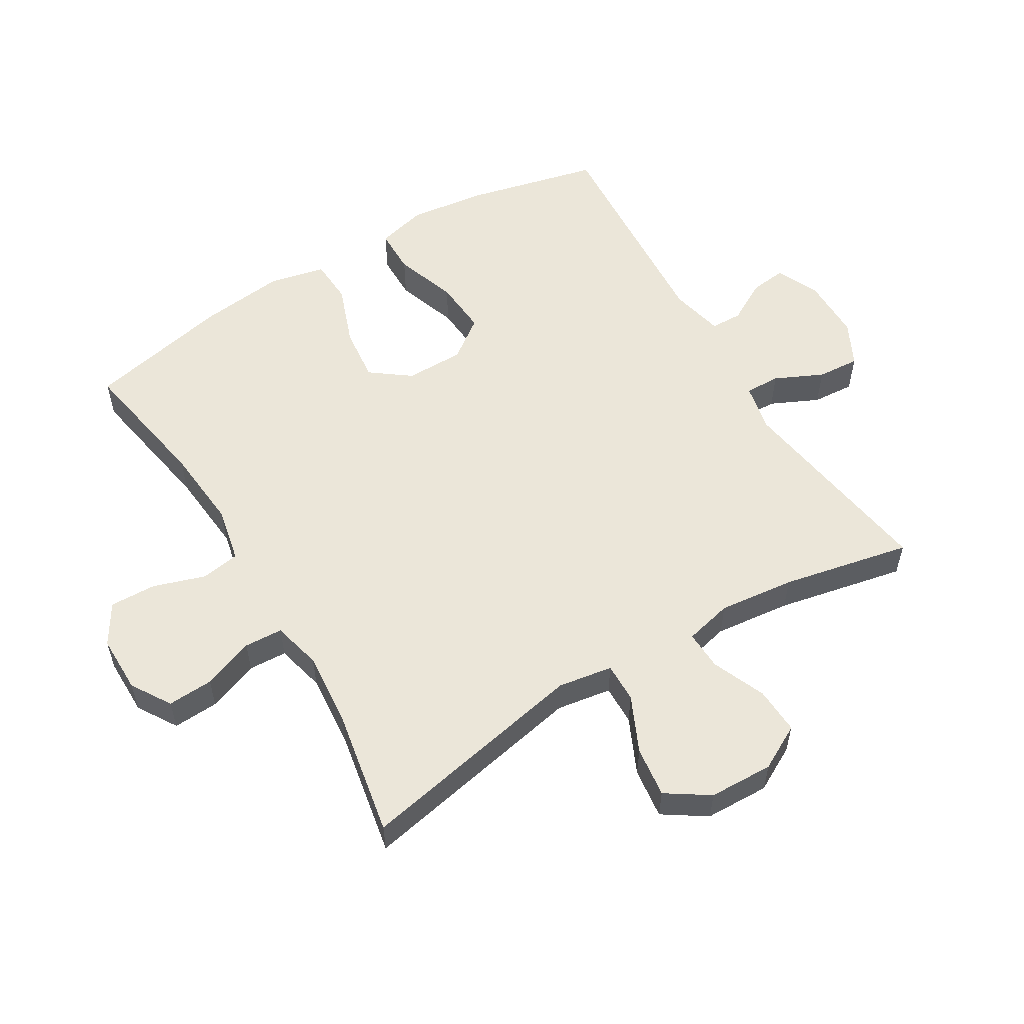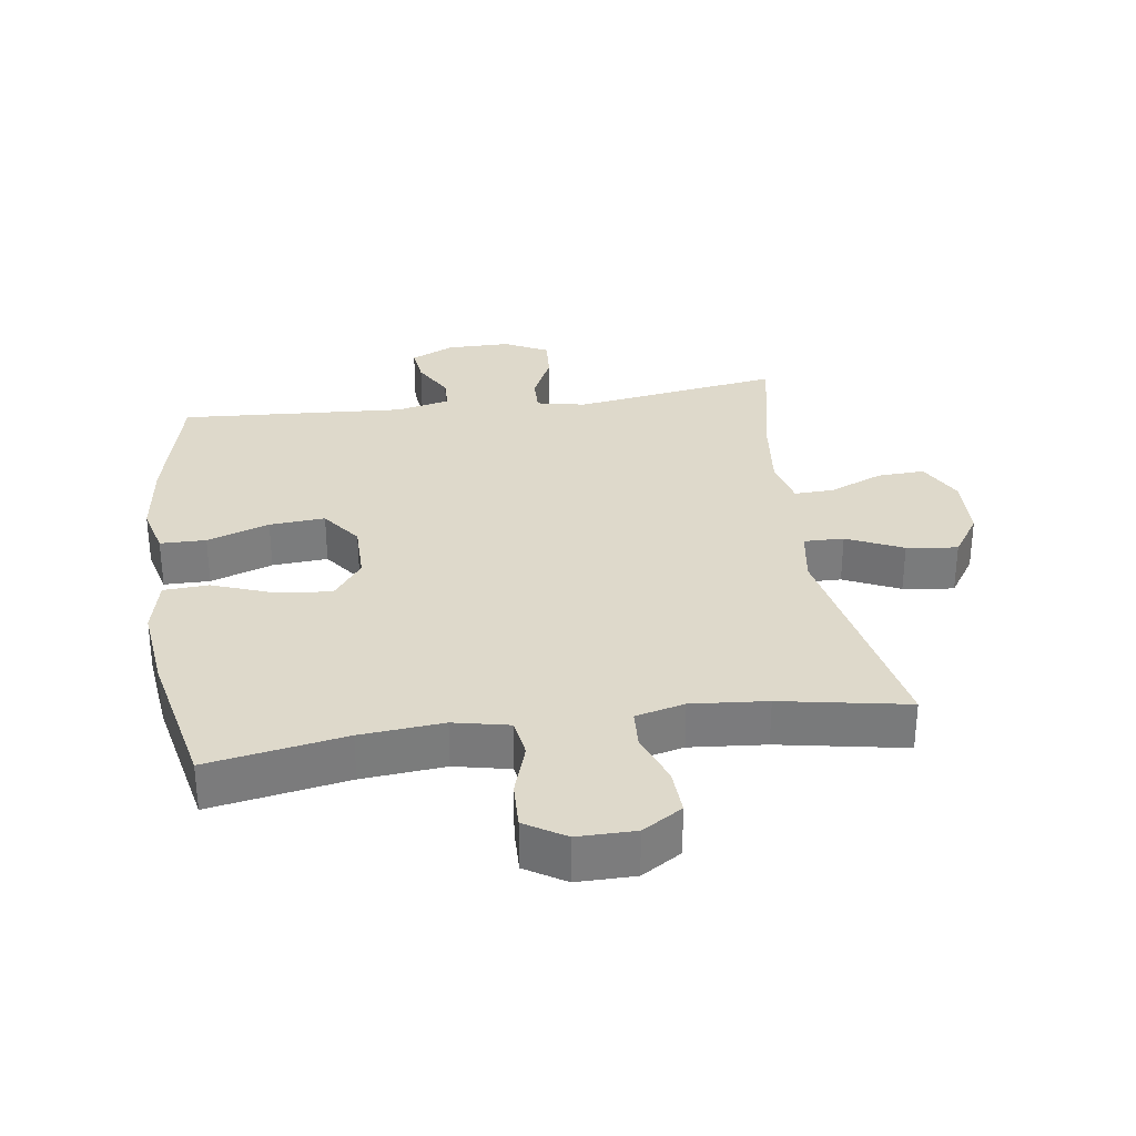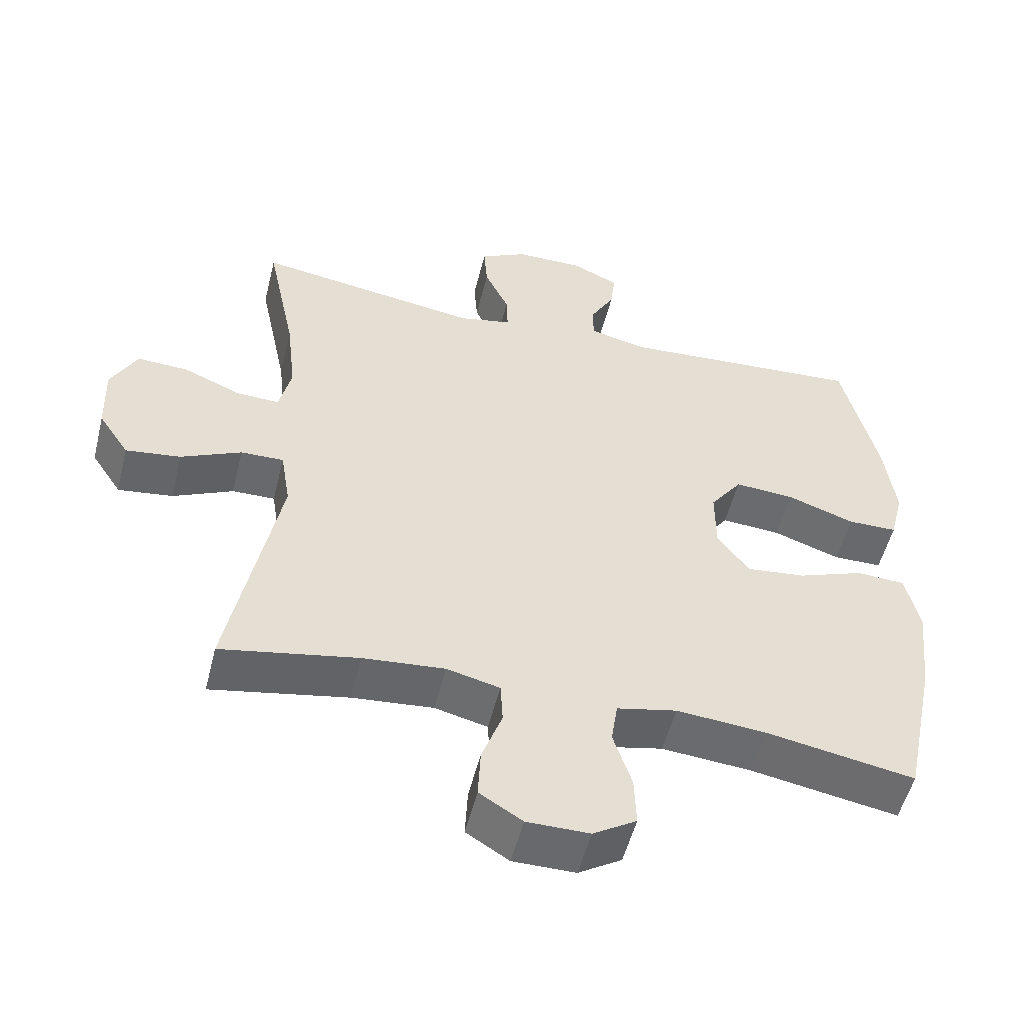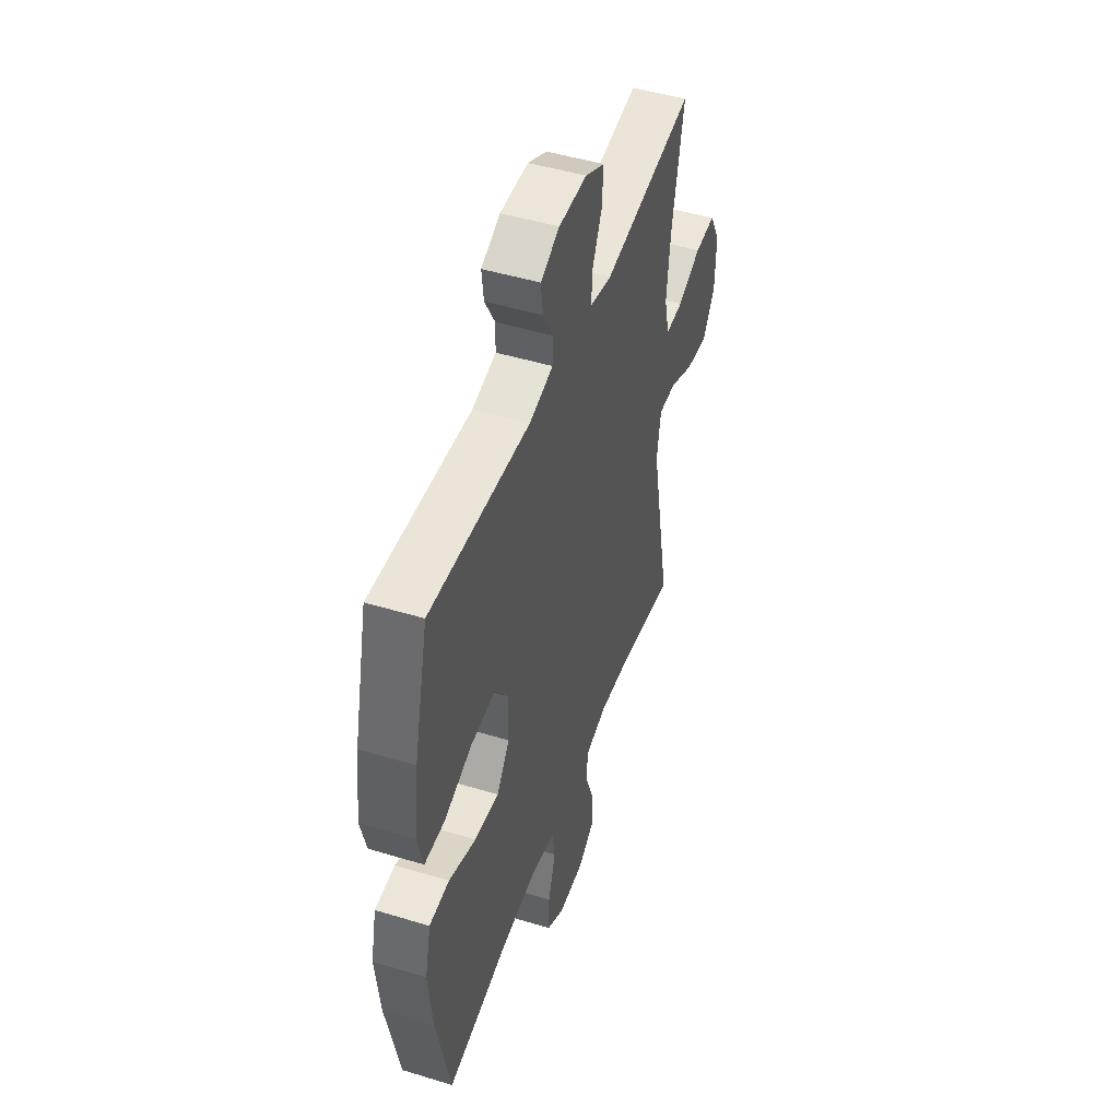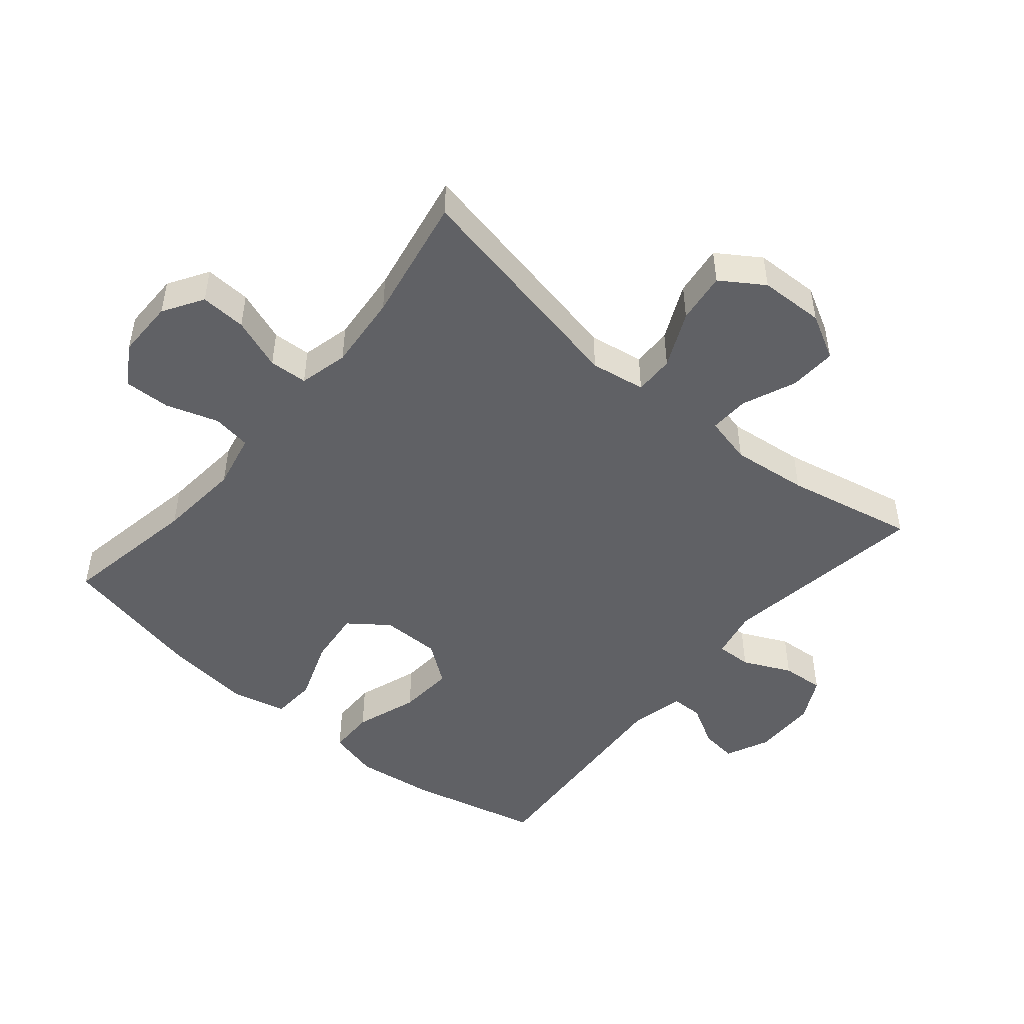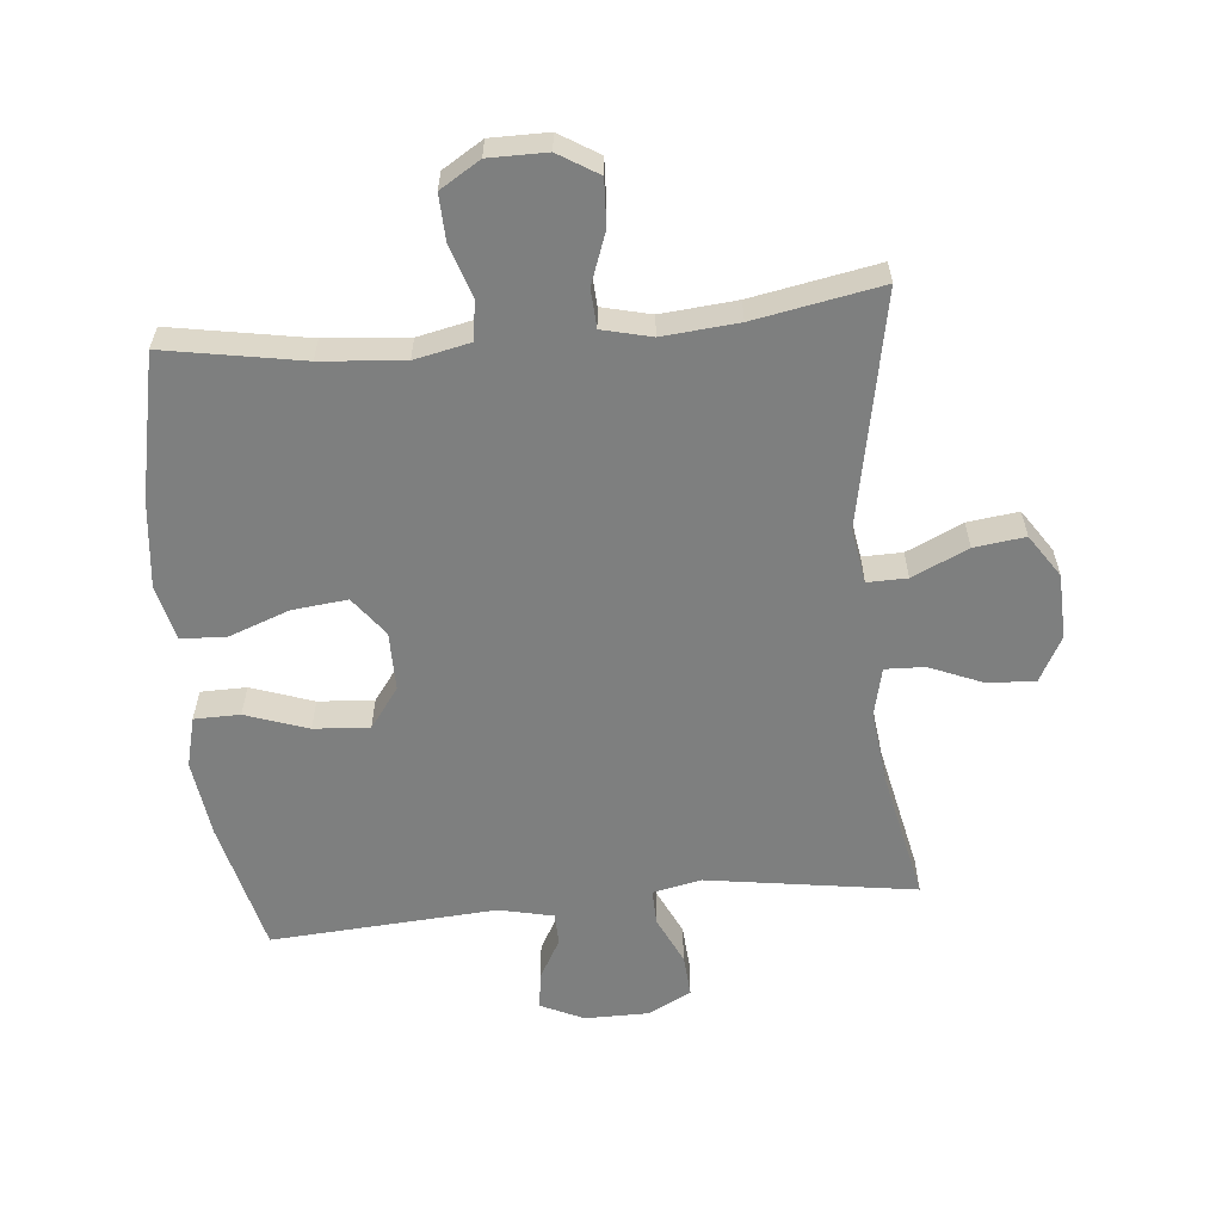
<metadata>
{"format":"obj","ext":"obj","renderer":"f3d","projection":"perspective","resolution":1024,"background":"white","views":[{"elev":56.1,"azim":-121.1,"up":"+Y"},{"elev":31.7,"azim":171.8,"up":"+Y"},{"elev":-52.8,"azim":-13.9,"up":"+Z"},{"elev":47.6,"azim":108.9,"up":"+Z"},{"elev":-48.6,"azim":-130.0,"up":"+Y"},{"elev":-59.6,"azim":-174.5,"up":"+Y"}]}
</metadata>
<code>
o path5904
v -0.2892 0.0375 -0.4662
v -0.1695 0.0375 -0.4556
v -0.09179 0.0375 -0.4747
v -0.08845 0.0375 -0.5355
v -0.1183 0.0375 -0.6171
v -0.1219 0.0375 -0.6897
v -0.05898 0.0375 -0.7286
v 0.03267 0.0375 -0.7288
v 0.09594 0.0375 -0.6897
v 0.09341 0.0375 -0.6163
v 0.06636 0.0375 -0.5336
v 0.0758 0.0375 -0.4721
v 0.1635 0.0375 -0.4533
v 0.2947 0.0375 -0.4647
v 0.5122 0.0375 -0.5032
v 0.5603 0.0375 -0.2753
v 0.5756 0.0375 -0.1391
v 0.5551 0.0375 -0.05049
v 0.4838 0.0375 -0.04657
v 0.387 0.0375 -0.08214
v 0.3005 0.0375 -0.09138
v 0.254 0.0375 -0.02958
v 0.2539 0.0375 0.06349
v 0.3006 0.0375 0.1269
v 0.3883 0.0375 0.1205
v 0.4867 0.0375 0.08631
v 0.559 0.0375 0.08718
v 0.5791 0.0375 0.1665
v 0.5626 0.0375 0.2905
v 0.5122 0.0375 0.4987
v 0.1553 0.0375 0.4753
v 0.06985 0.0375 0.4948
v 0.06851 0.0375 0.5449
v 0.1049 0.0375 0.6098
v 0.1118 0.0375 0.6674
v 0.04397 0.0375 0.699
v -0.05646 0.0375 0.6987
v -0.1255 0.0375 0.6638
v -0.1205 0.0375 0.5968
v -0.0848 0.0375 0.521
v -0.08306 0.0375 0.4649
v -0.1603 0.0375 0.4488
v -0.4895 0.0375 0.4987
v -0.4467 0.0375 0.2946
v -0.433 0.0375 0.1738
v -0.4508 0.0375 0.09804
v -0.5135 0.0375 0.1005
v -0.5982 0.0375 0.136
v -0.673 0.0375 0.1396
v -0.7113 0.0375 0.06847
v -0.7079 0.0375 -0.03366
v -0.6631 0.0375 -0.1011
v -0.5826 0.0375 -0.09076
v -0.4943 0.0375 -0.05003
v -0.4313 0.0375 -0.04886
v -0.4172 0.0375 -0.1357
v -0.4895 0.0375 -0.5032
v -0.2892 -0.0375 -0.4662
v -0.1695 -0.0375 -0.4556
v -0.09179 -0.0375 -0.4747
v -0.08845 -0.0375 -0.5355
v -0.1183 -0.0375 -0.6171
v -0.1219 -0.0375 -0.6897
v -0.05898 -0.0375 -0.7286
v 0.03267 -0.0375 -0.7288
v 0.09594 -0.0375 -0.6897
v 0.09341 -0.0375 -0.6163
v 0.06636 -0.0375 -0.5336
v 0.0758 -0.0375 -0.4721
v 0.1635 -0.0375 -0.4533
v 0.2947 -0.0375 -0.4647
v 0.5122 -0.0375 -0.5032
v 0.5603 -0.0375 -0.2753
v 0.5756 -0.0375 -0.1391
v 0.5551 -0.0375 -0.05049
v 0.4838 -0.0375 -0.04657
v 0.387 -0.0375 -0.08214
v 0.3005 -0.0375 -0.09138
v 0.254 -0.0375 -0.02958
v 0.2539 -0.0375 0.06349
v 0.3006 -0.0375 0.1269
v 0.3883 -0.0375 0.1205
v 0.4867 -0.0375 0.08631
v 0.559 -0.0375 0.08718
v 0.5791 -0.0375 0.1665
v 0.5626 -0.0375 0.2905
v 0.5122 -0.0375 0.4987
v 0.1553 -0.0375 0.4753
v 0.06985 -0.0375 0.4948
v 0.06851 -0.0375 0.5449
v 0.1049 -0.0375 0.6098
v 0.1118 -0.0375 0.6674
v 0.04397 -0.0375 0.699
v -0.05646 -0.0375 0.6987
v -0.1255 -0.0375 0.6638
v -0.1205 -0.0375 0.5968
v -0.0848 -0.0375 0.521
v -0.08306 -0.0375 0.4649
v -0.1603 -0.0375 0.4488
v -0.4895 -0.0375 0.4987
v -0.4467 -0.0375 0.2946
v -0.433 -0.0375 0.1738
v -0.4508 -0.0375 0.09804
v -0.5135 -0.0375 0.1005
v -0.5982 -0.0375 0.136
v -0.673 -0.0375 0.1396
v -0.7113 -0.0375 0.06847
v -0.7079 -0.0375 -0.03366
v -0.6631 -0.0375 -0.1011
v -0.5826 -0.0375 -0.09076
v -0.4943 -0.0375 -0.05003
v -0.4313 -0.0375 -0.04886
v -0.4172 -0.0375 -0.1357
v -0.4895 -0.0375 -0.5032
v -0.673 0.0375 0.1396
v -0.673 0.0375 0.1396
v -0.7113 0.0375 0.06847
v -0.7079 0.0375 -0.03366
v -0.6631 0.0375 -0.1011
v -0.6631 0.0375 -0.1011
v -0.5982 0.0375 0.136
v -0.5826 0.0375 -0.09076
v -0.5135 0.0375 0.1005
v -0.4943 0.0375 -0.05003
v -0.4508 0.0375 0.09804
v -0.4508 0.0375 0.09804
v -0.4313 0.0375 -0.04886
v -0.4313 0.0375 -0.04886
v -0.4895 0.0375 0.4987
v -0.4895 0.0375 0.4987
v -0.4467 0.0375 0.2946
v -0.433 0.0375 0.1738
v -0.4172 0.0375 -0.1357
v -0.4895 0.0375 -0.5032
v -0.4895 0.0375 -0.5032
v -0.2892 0.0375 -0.4662
v -0.1695 0.0375 -0.4556
v -0.1603 0.0375 0.4488
v -0.09179 0.0375 -0.4747
v -0.09179 0.0375 -0.4747
v -0.08306 0.0375 0.4649
v -0.08306 0.0375 0.4649
v -0.05646 0.0375 0.6987
v -0.1255 0.0375 0.6638
v -0.1255 0.0375 0.6638
v -0.1205 0.0375 0.5968
v -0.1183 0.0375 -0.6171
v -0.1219 0.0375 -0.6897
v -0.1219 0.0375 -0.6897
v -0.05898 0.0375 -0.7286
v -0.0848 0.0375 0.521
v -0.08845 0.0375 -0.5355
v 0.03267 0.0375 -0.7288
v 0.04397 0.0375 0.699
v 0.09594 0.0375 -0.6897
v 0.09594 0.0375 -0.6897
v 0.1118 0.0375 0.6674
v 0.1118 0.0375 0.6674
v 0.06636 0.0375 -0.5336
v 0.0758 0.0375 -0.4721
v 0.0758 0.0375 -0.4721
v 0.09341 0.0375 -0.6163
v 0.1049 0.0375 0.6098
v 0.06851 0.0375 0.5449
v 0.06985 0.0375 0.4948
v 0.06985 0.0375 0.4948
v 0.1553 0.0375 0.4753
v 0.1635 0.0375 -0.4533
v 0.254 0.0375 -0.02958
v 0.2539 0.0375 0.06349
v 0.2947 0.0375 -0.4647
v 0.3006 0.0375 0.1269
v 0.3005 0.0375 -0.09138
v 0.387 0.0375 -0.08214
v 0.3883 0.0375 0.1205
v 0.4838 0.0375 -0.04657
v 0.4867 0.0375 0.08631
v 0.5122 0.0375 0.4987
v 0.5122 0.0375 0.4987
v 0.5551 0.0375 -0.05049
v 0.5551 0.0375 -0.05049
v 0.559 0.0375 0.08718
v 0.559 0.0375 0.08718
v 0.5122 0.0375 -0.5032
v 0.5122 0.0375 -0.5032
v 0.5603 0.0375 -0.2753
v 0.5626 0.0375 0.2905
v 0.5756 0.0375 -0.1391
v 0.5791 0.0375 0.1665
v -0.673 -0.0375 0.1396
v -0.673 -0.0375 0.1396
v -0.7113 -0.0375 0.06847
v -0.7079 -0.0375 -0.03366
v -0.6631 -0.0375 -0.1011
v -0.6631 -0.0375 -0.1011
v -0.5982 -0.0375 0.136
v -0.5826 -0.0375 -0.09076
v -0.5135 -0.0375 0.1005
v -0.4943 -0.0375 -0.05003
v -0.4508 -0.0375 0.09804
v -0.4508 -0.0375 0.09804
v -0.4313 -0.0375 -0.04886
v -0.4313 -0.0375 -0.04886
v -0.4895 -0.0375 0.4987
v -0.4895 -0.0375 0.4987
v -0.4467 -0.0375 0.2946
v -0.433 -0.0375 0.1738
v -0.4172 -0.0375 -0.1357
v -0.4895 -0.0375 -0.5032
v -0.4895 -0.0375 -0.5032
v -0.2892 -0.0375 -0.4662
v -0.1695 -0.0375 -0.4556
v -0.1603 -0.0375 0.4488
v -0.09179 -0.0375 -0.4747
v -0.09179 -0.0375 -0.4747
v -0.08306 -0.0375 0.4649
v -0.08306 -0.0375 0.4649
v -0.05646 -0.0375 0.6987
v -0.1255 -0.0375 0.6638
v -0.1255 -0.0375 0.6638
v -0.1205 -0.0375 0.5968
v -0.1183 -0.0375 -0.6171
v -0.1219 -0.0375 -0.6897
v -0.1219 -0.0375 -0.6897
v -0.05898 -0.0375 -0.7286
v -0.0848 -0.0375 0.521
v -0.08845 -0.0375 -0.5355
v 0.03267 -0.0375 -0.7288
v 0.04397 -0.0375 0.699
v 0.09594 -0.0375 -0.6897
v 0.09594 -0.0375 -0.6897
v 0.1118 -0.0375 0.6674
v 0.1118 -0.0375 0.6674
v 0.06636 -0.0375 -0.5336
v 0.0758 -0.0375 -0.4721
v 0.0758 -0.0375 -0.4721
v 0.09341 -0.0375 -0.6163
v 0.1049 -0.0375 0.6098
v 0.06851 -0.0375 0.5449
v 0.06985 -0.0375 0.4948
v 0.06985 -0.0375 0.4948
v 0.1553 -0.0375 0.4753
v 0.1635 -0.0375 -0.4533
v 0.254 -0.0375 -0.02958
v 0.2539 -0.0375 0.06349
v 0.2947 -0.0375 -0.4647
v 0.3006 -0.0375 0.1269
v 0.3005 -0.0375 -0.09138
v 0.387 -0.0375 -0.08214
v 0.3883 -0.0375 0.1205
v 0.4838 -0.0375 -0.04657
v 0.4867 -0.0375 0.08631
v 0.5122 -0.0375 0.4987
v 0.5122 -0.0375 0.4987
v 0.5551 -0.0375 -0.05049
v 0.5551 -0.0375 -0.05049
v 0.559 -0.0375 0.08718
v 0.559 -0.0375 0.08718
v 0.5122 -0.0375 -0.5032
v 0.5122 -0.0375 -0.5032
v 0.5603 -0.0375 -0.2753
v 0.5626 -0.0375 0.2905
v 0.5756 -0.0375 -0.1391
v 0.5791 -0.0375 0.1665
f 229 239 238
f 222 228 237
f 207 245 213
f 251 263 255
f 234 227 237
f 202 200 199
f 247 250 262
f 235 244 214
f 216 240 226
f 207 213 206
f 223 225 222
f 242 245 247
f 263 249 261
f 261 246 259
f 240 245 242
f 199 200 198
f 262 250 264
f 221 218 219
f 244 243 248
f 226 239 221
f 243 244 235
f 240 239 226
f 249 263 251
f 264 252 257
f 222 237 227
f 253 247 262
f 216 245 240
f 202 245 207
f 213 245 216
f 261 248 246
f 249 248 261
f 197 193 194
f 211 208 209
f 242 247 253
f 192 197 196
f 218 239 229
f 250 252 264
f 202 207 200
f 212 244 208
f 197 192 193
f 199 198 197
f 221 239 218
f 198 196 197
f 229 238 232
f 208 244 202
f 246 248 243
f 211 212 208
f 225 228 222
f 230 237 228
f 244 245 202
f 235 214 234
f 192 196 190
f 227 234 214
f 214 244 212
f 206 213 204
f 116 50 107 191
f 50 51 108 107
f 51 120 195 108
f 48 49 106 105
f 52 53 110 109
f 47 48 105 104
f 53 54 111 110
f 126 47 104 201
f 54 128 203 111
f 130 44 101 205
f 45 46 103 102
f 44 45 102 101
f 56 135 210 113
f 55 56 113 112
f 57 1 58 114
f 1 2 59 58
f 42 43 100 99
f 2 140 215 59
f 142 42 99 217
f 37 145 220 94
f 38 39 96 95
f 5 149 224 62
f 6 7 64 63
f 39 40 97 96
f 4 5 62 61
f 3 4 61 60
f 40 41 98 97
f 7 8 65 64
f 36 37 94 93
f 8 156 231 65
f 158 36 93 233
f 11 161 236 68
f 10 11 68 67
f 9 10 67 66
f 34 35 92 91
f 33 34 91 90
f 166 33 90 241
f 31 32 89 88
f 12 13 70 69
f 22 23 80 79
f 13 14 71 70
f 23 24 81 80
f 21 22 79 78
f 20 21 78 77
f 24 25 82 81
f 19 20 77 76
f 25 26 83 82
f 179 31 88 254
f 181 19 76 256
f 26 183 258 83
f 14 185 260 71
f 15 16 73 72
f 29 30 87 86
f 17 18 75 74
f 16 17 74 73
f 28 29 86 85
f 27 28 85 84
f 154 163 164
f 147 162 153
f 132 138 170
f 176 180 188
f 159 162 152
f 127 124 125
f 172 187 175
f 160 139 169
f 141 151 165
f 132 131 138
f 148 147 150
f 167 172 170
f 188 186 174
f 186 184 171
f 165 167 170
f 124 123 125
f 187 189 175
f 146 144 143
f 169 173 168
f 151 146 164
f 168 160 169
f 165 151 164
f 174 176 188
f 189 182 177
f 147 152 162
f 178 187 172
f 141 165 170
f 127 132 170
f 138 141 170
f 186 171 173
f 174 186 173
f 122 119 118
f 136 134 133
f 167 178 172
f 117 121 122
f 143 154 164
f 175 189 177
f 127 125 132
f 137 133 169
f 122 118 117
f 124 122 123
f 146 143 164
f 123 122 121
f 154 157 163
f 133 127 169
f 171 168 173
f 136 133 137
f 150 147 153
f 155 153 162
f 169 127 170
f 160 159 139
f 117 115 121
f 152 139 159
f 139 137 169
f 131 129 138

</code>
